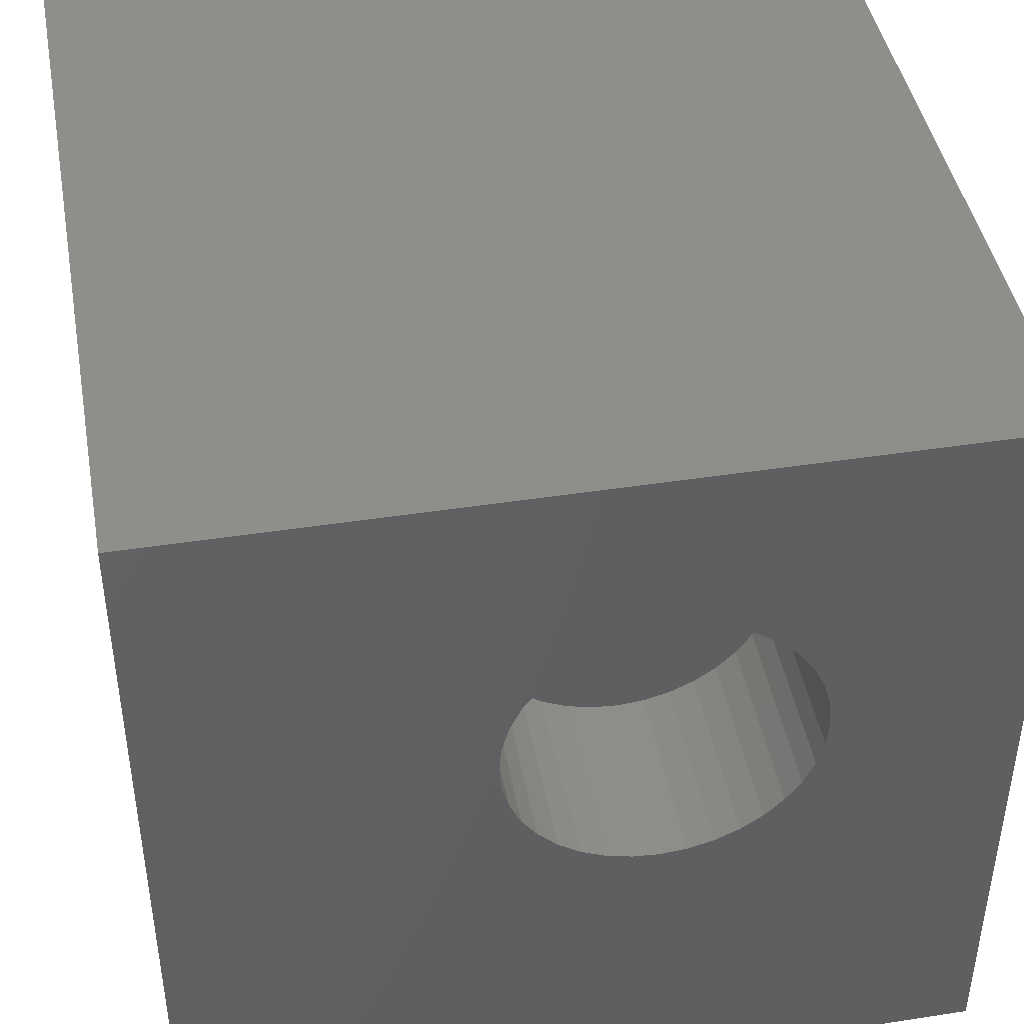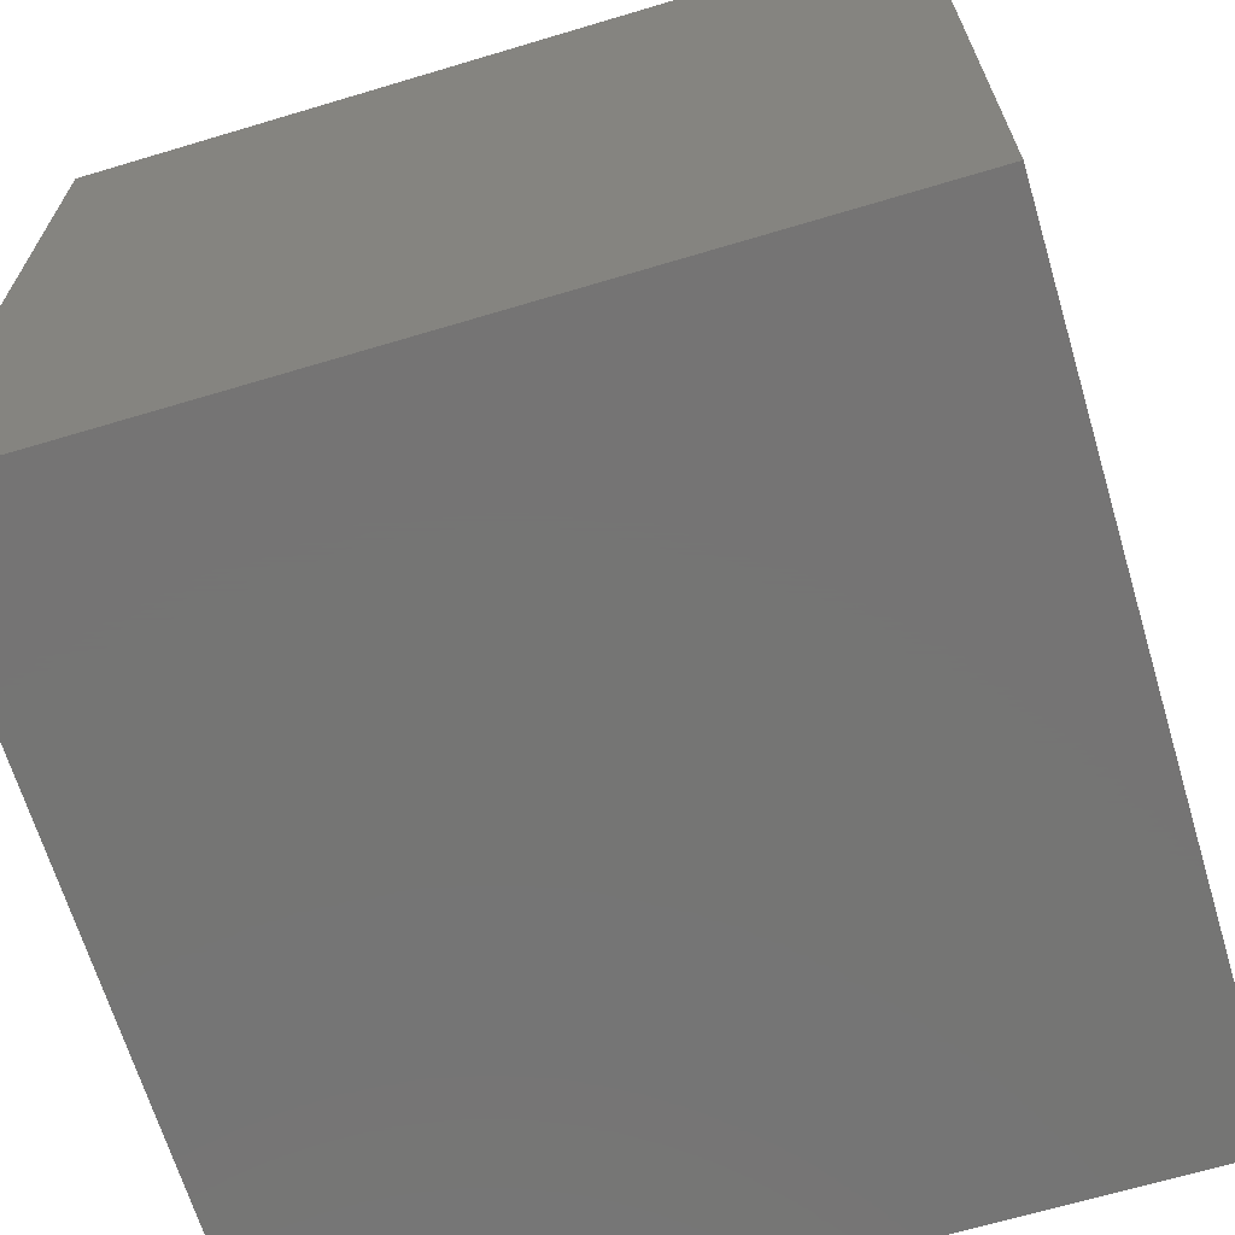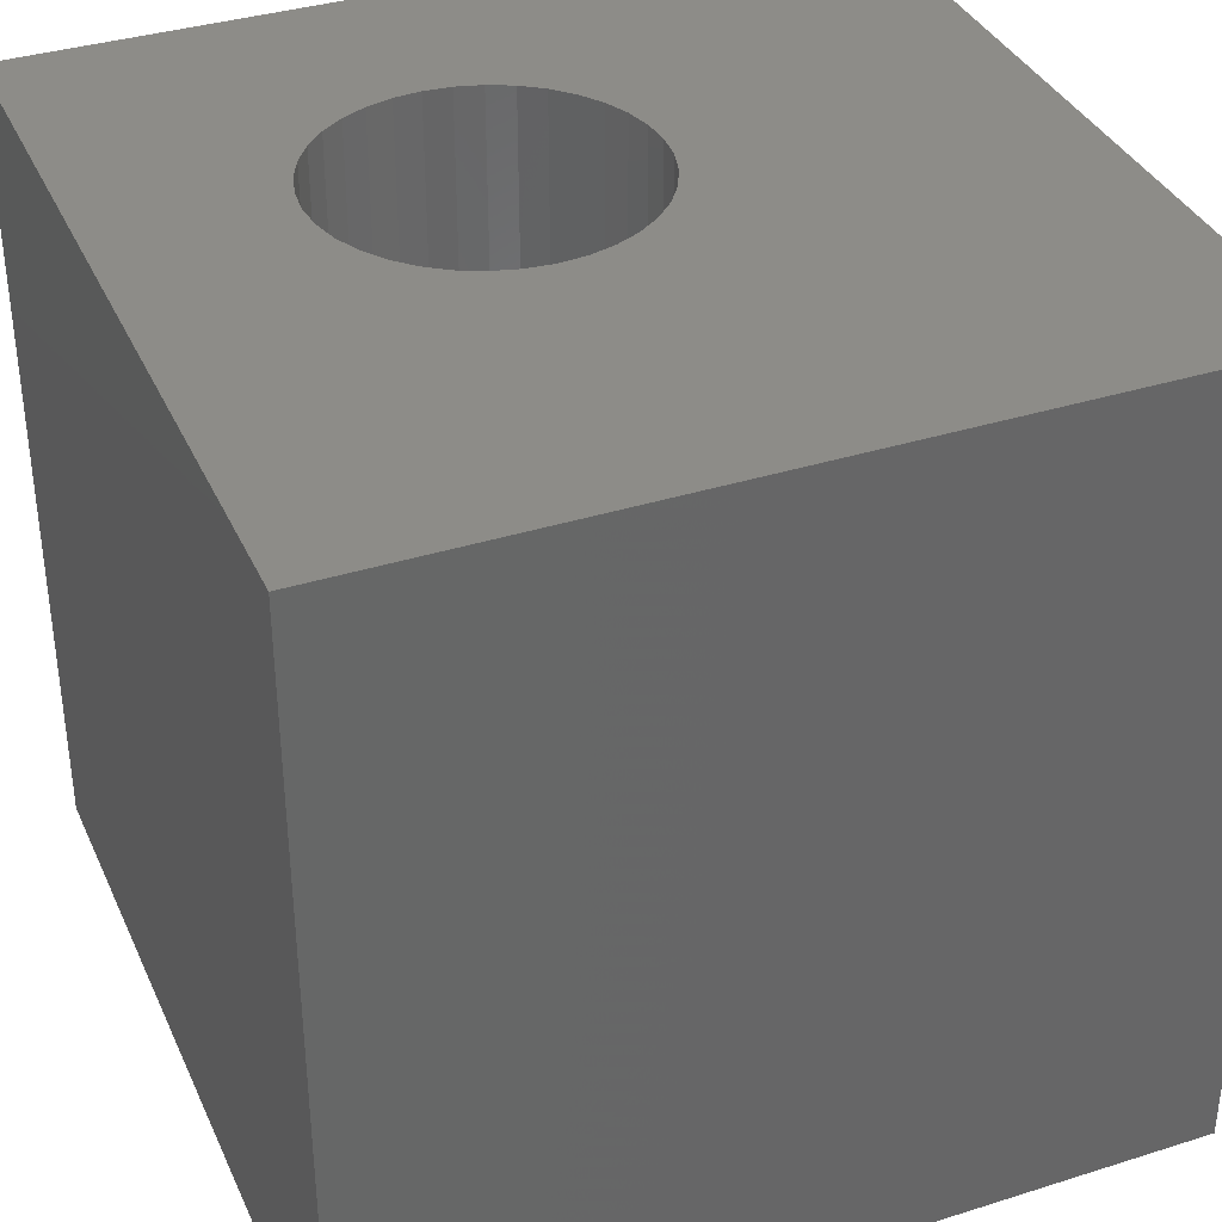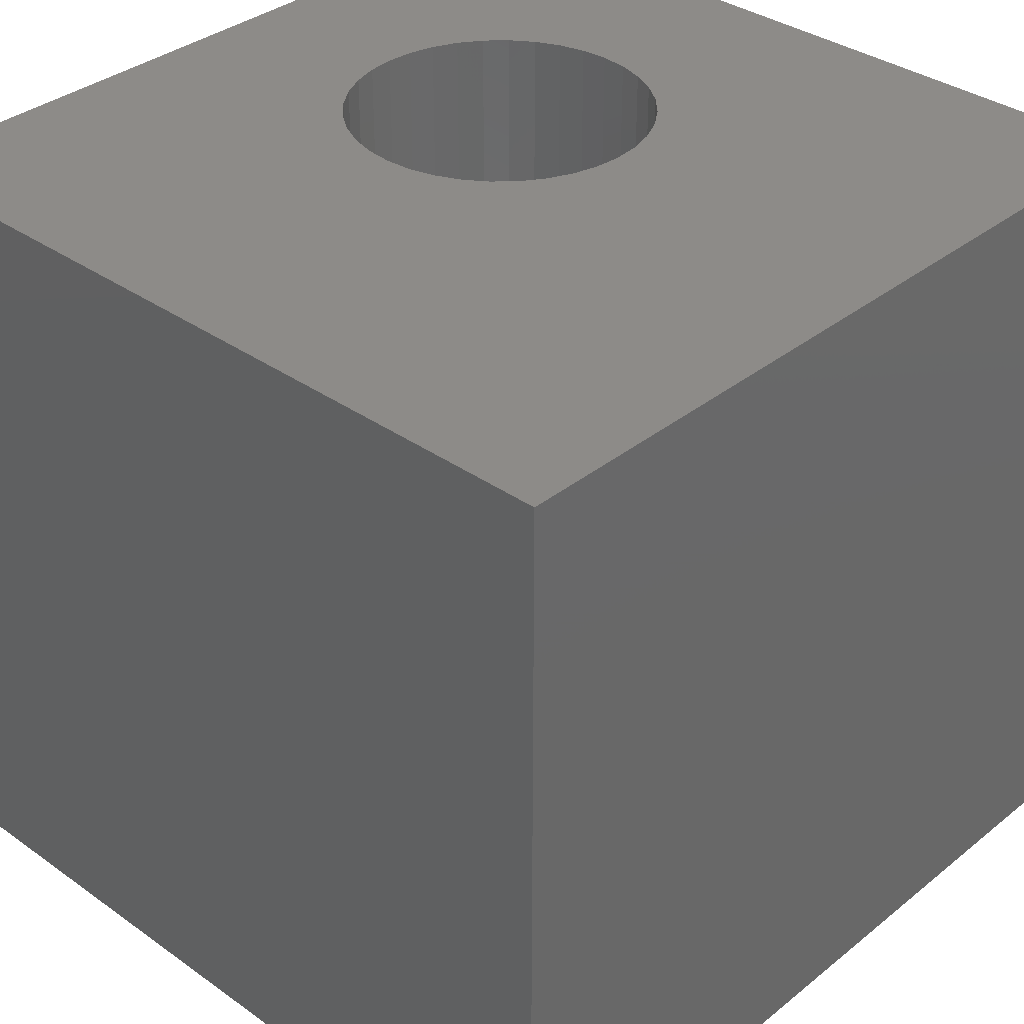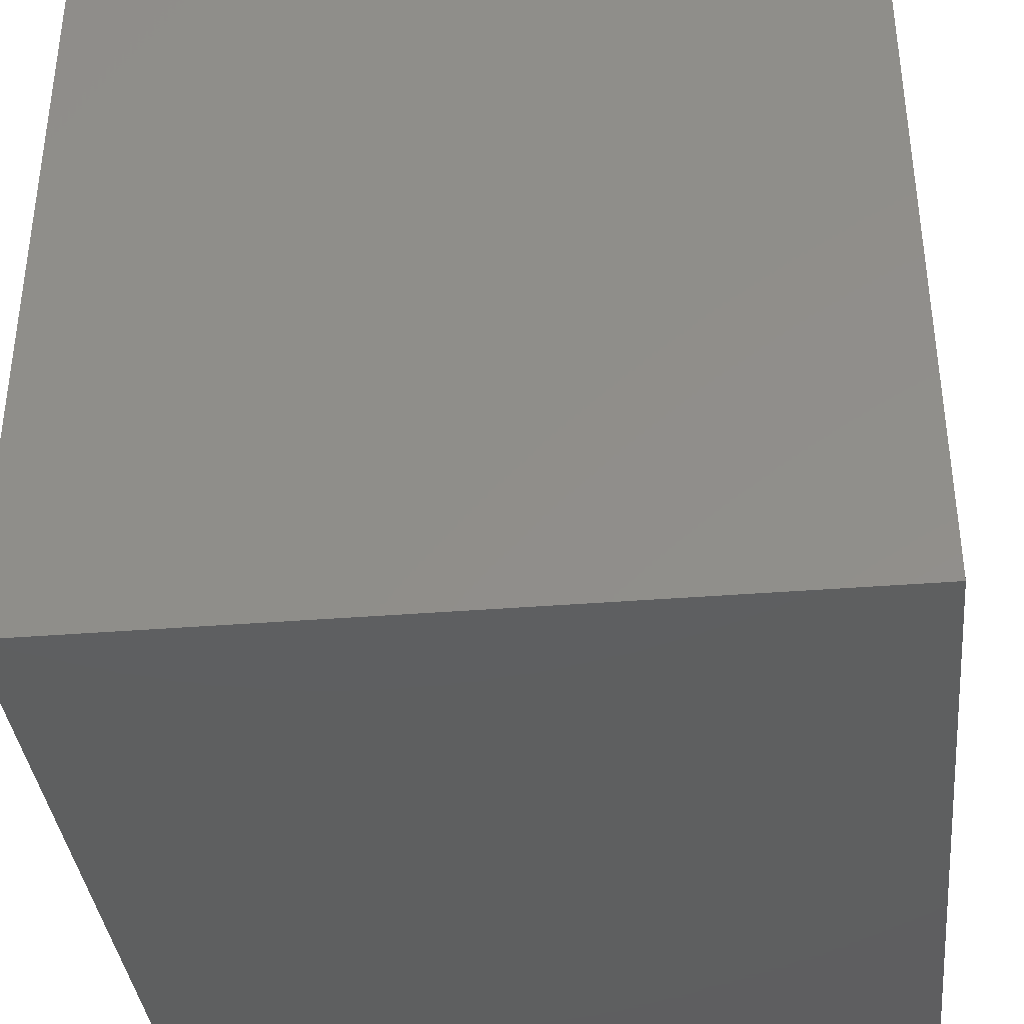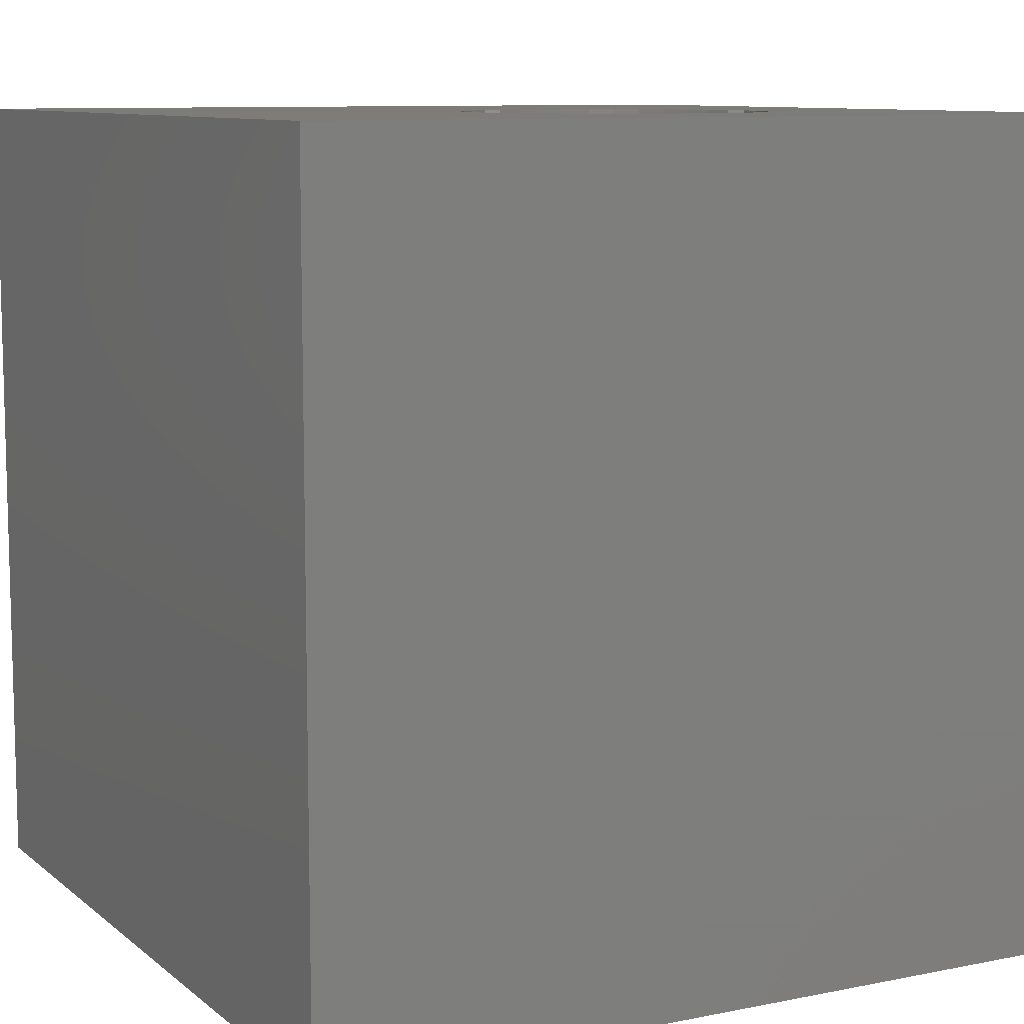
<metadata>
{"format":"stl","ext":"stl","renderer":"f3d","projection":"perspective","resolution":1024,"background":"white","views":[{"elev":43.7,"azim":-10.3,"up":"+Y"},{"elev":-67.0,"azim":-73.3,"up":"+Z"},{"elev":36.4,"azim":-112.3,"up":"+Z"},{"elev":35.0,"azim":-46.7,"up":"+Z"},{"elev":-37.1,"azim":-84.1,"up":"+Z"},{"elev":9.4,"azim":62.1,"up":"+Z"}]}
</metadata>
<code>
# stl→obj: 80 verts, 156 faces
v 0 10 10
v 0 10 0
v 0 0 10
v 0 0 0
v 7.671 6.298 10
v 7.699 5.972 10
v 10 10 10
v 6.149 7.82 10
v 6.465 7.735 10
v 7.586 5.331 10
v 7.448 5.034 10
v 10 0 10
v 7.261 4.766 10
v 5.182 4.209 10
v 4.885 4.348 10
v 7.671 5.647 10
v 7.261 7.178 10
v 7.448 6.91 10
v 7.586 6.614 10
v 7.029 4.535 10
v 6.761 4.348 10
v 6.465 4.209 10
v 3.976 6.298 10
v 4.06 6.614 10
v 4.199 6.91 10
v 6.761 7.597 10
v 7.029 7.409 10
v 6.149 4.125 10
v 5.823 4.096 10
v 5.498 4.125 10
v 4.617 4.535 10
v 4.386 4.766 10
v 4.199 5.034 10
v 4.06 5.331 10
v 3.976 5.647 10
v 3.947 5.972 10
v 4.386 7.178 10
v 4.617 7.409 10
v 4.885 7.597 10
v 5.182 7.735 10
v 5.498 7.82 10
v 5.823 7.848 10
v 10 10 0
v 10 0 0
v 7.671 5.647 7.65
v 7.699 5.972 7.65
v 7.671 6.298 7.65
v 7.586 6.614 7.65
v 7.448 6.91 7.65
v 7.261 7.178 7.65
v 7.029 7.409 7.65
v 6.761 7.597 7.65
v 6.465 7.735 7.65
v 6.149 7.82 7.65
v 5.823 7.848 7.65
v 5.498 7.82 7.65
v 5.182 7.735 7.65
v 4.885 7.597 7.65
v 4.617 7.409 7.65
v 4.386 7.178 7.65
v 4.199 6.91 7.65
v 4.06 6.614 7.65
v 3.976 6.298 7.65
v 3.947 5.972 7.65
v 3.976 5.647 7.65
v 4.06 5.331 7.65
v 4.199 5.034 7.65
v 4.386 4.766 7.65
v 4.617 4.535 7.65
v 4.885 4.348 7.65
v 5.182 4.209 7.65
v 5.498 4.125 7.65
v 5.823 4.096 7.65
v 6.149 4.125 7.65
v 6.465 4.209 7.65
v 6.761 4.348 7.65
v 7.029 4.535 7.65
v 7.261 4.766 7.65
v 7.448 5.034 7.65
v 7.586 5.331 7.65
f 1 2 3
f 3 2 4
f 5 6 7
f 8 9 7
f 10 11 12
f 12 11 13
f 14 15 3
f 7 6 12
f 12 6 16
f 12 16 10
f 17 18 7
f 7 18 19
f 7 19 5
f 13 20 12
f 12 20 21
f 12 21 22
f 23 24 1
f 1 24 25
f 9 26 7
f 7 26 27
f 7 27 17
f 22 28 12
f 12 28 29
f 12 29 3
f 3 29 30
f 3 30 14
f 15 31 3
f 3 31 32
f 3 32 33
f 33 34 3
f 3 34 35
f 3 35 1
f 1 35 36
f 1 36 23
f 25 37 1
f 1 37 38
f 1 38 39
f 39 40 1
f 1 40 41
f 1 41 7
f 7 41 42
f 7 42 8
f 43 7 44
f 44 7 12
f 2 43 4
f 4 43 44
f 7 43 1
f 1 43 2
f 44 12 4
f 4 12 3
f 45 6 46
f 46 6 5
f 46 5 47
f 47 5 19
f 47 19 48
f 48 19 18
f 48 18 49
f 49 18 17
f 49 17 50
f 50 17 27
f 50 27 51
f 51 27 26
f 51 26 52
f 52 26 9
f 52 9 53
f 53 9 8
f 53 8 54
f 54 8 42
f 54 42 55
f 55 42 41
f 55 41 56
f 56 41 40
f 56 40 57
f 57 40 39
f 57 39 58
f 58 39 38
f 58 38 59
f 59 38 37
f 59 37 60
f 60 37 25
f 60 25 61
f 61 25 24
f 61 24 62
f 62 24 23
f 62 23 63
f 63 23 36
f 63 36 64
f 64 36 35
f 64 35 65
f 65 35 34
f 65 34 66
f 66 34 33
f 66 33 67
f 67 33 32
f 67 32 68
f 68 32 31
f 68 31 69
f 69 31 15
f 69 15 70
f 70 15 14
f 70 14 71
f 71 14 30
f 71 30 72
f 72 30 29
f 72 29 73
f 73 29 28
f 73 28 74
f 74 28 22
f 74 22 75
f 75 22 21
f 75 21 76
f 76 21 20
f 76 20 77
f 77 20 13
f 77 13 78
f 78 13 11
f 78 11 79
f 79 11 10
f 79 10 80
f 80 10 16
f 80 16 45
f 45 16 6
f 66 67 74
f 75 76 63
f 78 54 55
f 61 62 78
f 78 62 63
f 78 63 77
f 77 63 76
f 78 79 54
f 54 79 80
f 54 80 45
f 55 56 78
f 78 56 57
f 78 57 58
f 58 59 78
f 78 59 60
f 78 60 61
f 66 74 65
f 45 46 54
f 54 46 47
f 54 47 53
f 53 47 52
f 75 63 74
f 74 63 64
f 74 64 65
f 72 69 71
f 71 69 70
f 67 68 74
f 74 68 69
f 74 69 73
f 73 69 72
f 47 48 52
f 52 48 49
f 52 49 51
f 51 49 50

</code>
